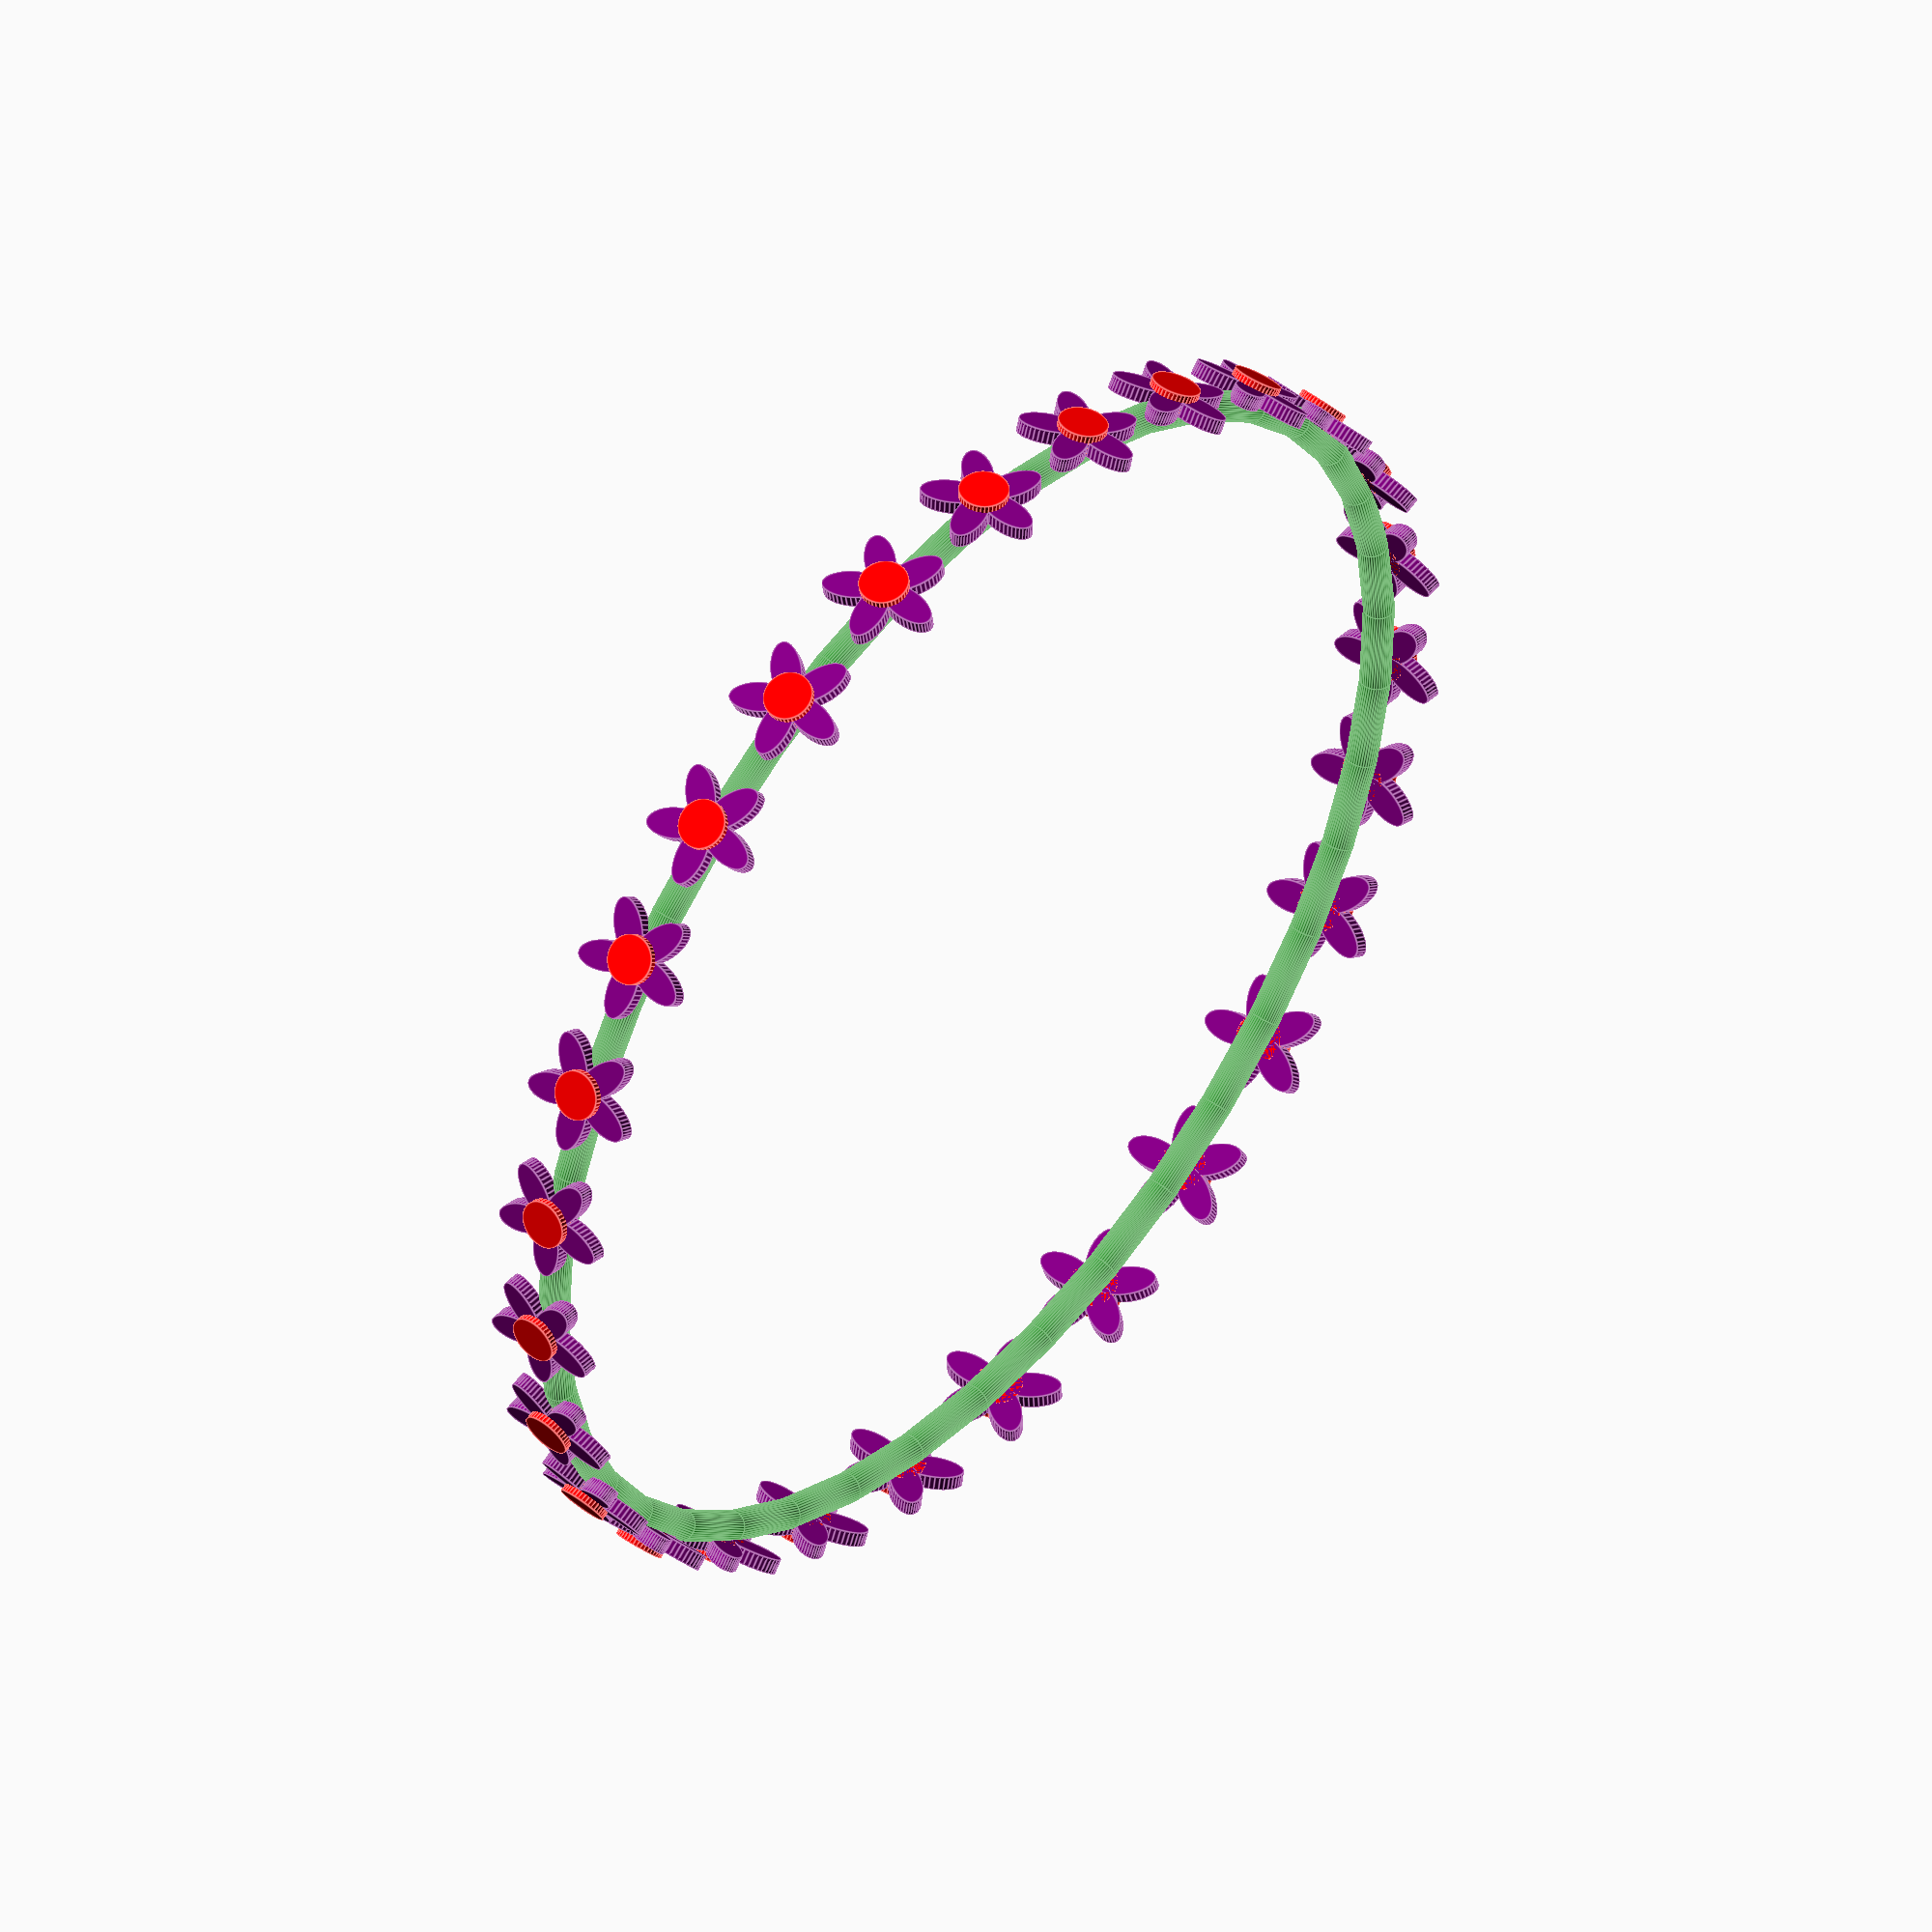
<openscad>
$fn=40;

Diam=160;

module Torus(r1=3,r2=50)
{
    rotate_extrude()
    {
        translate([r2,0])circle(r=r1);
    }
}
module Flower()
{
    
    color("red")cylinder(r=3.2,h=3);
    color("purple")
    for(i=[0:4])
    {
       rotate([0,0,i*360/5])translate([4,0,0])scale([2,1,1])cylinder(r=2,h=2);
    }
}

module FlowerRing()
{
     nrOfFlowers = floor(Diam*0.17);
     for(i=[0:nrOfFlowers-1])
     {
         //
         // Draw the flowers, and rotate each flower a bit for a better effect...  (i*3). . .
         //
         rotate([0,0,360*i/(nrOfFlowers)])translate([0,Diam/2,0]) rotate([270,i*3,0])Flower();
     }
}

FlowerRing();
color("green")Torus(r1=2,r2=(Diam/2)-1);



</openscad>
<views>
elev=313.8 azim=64.3 roll=130.5 proj=o view=edges
</views>
